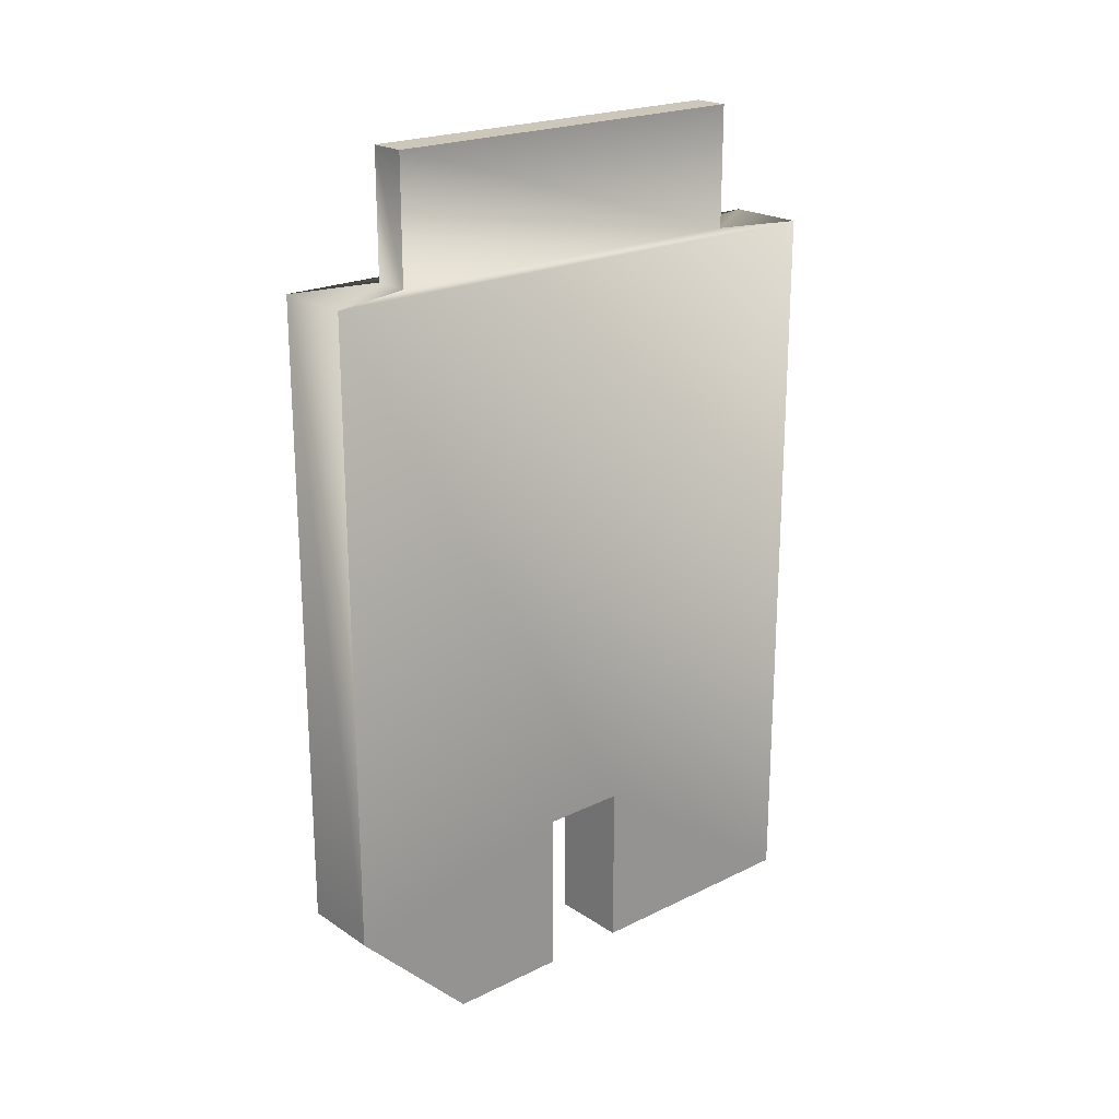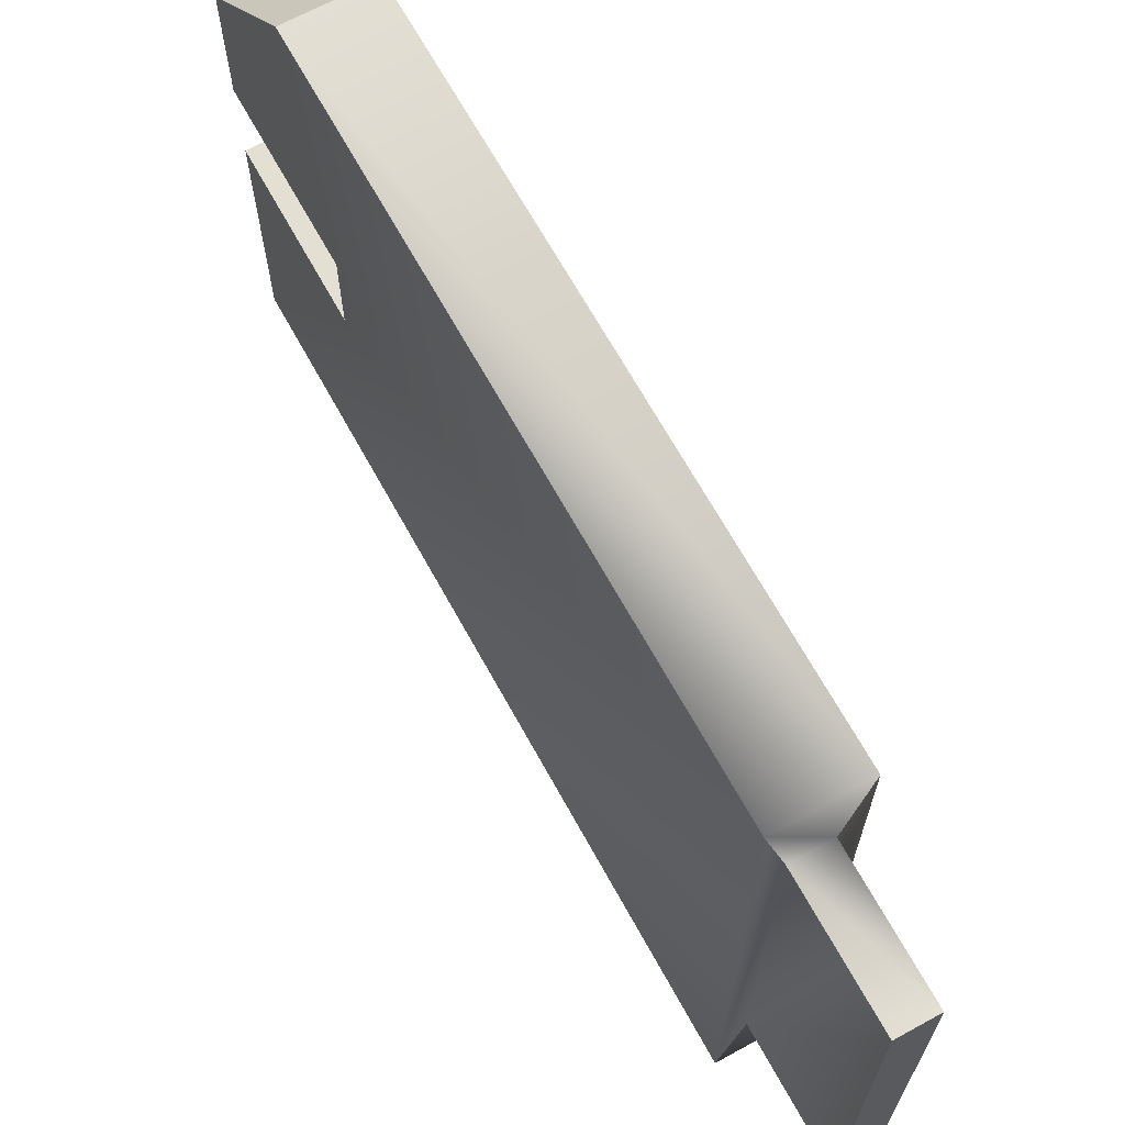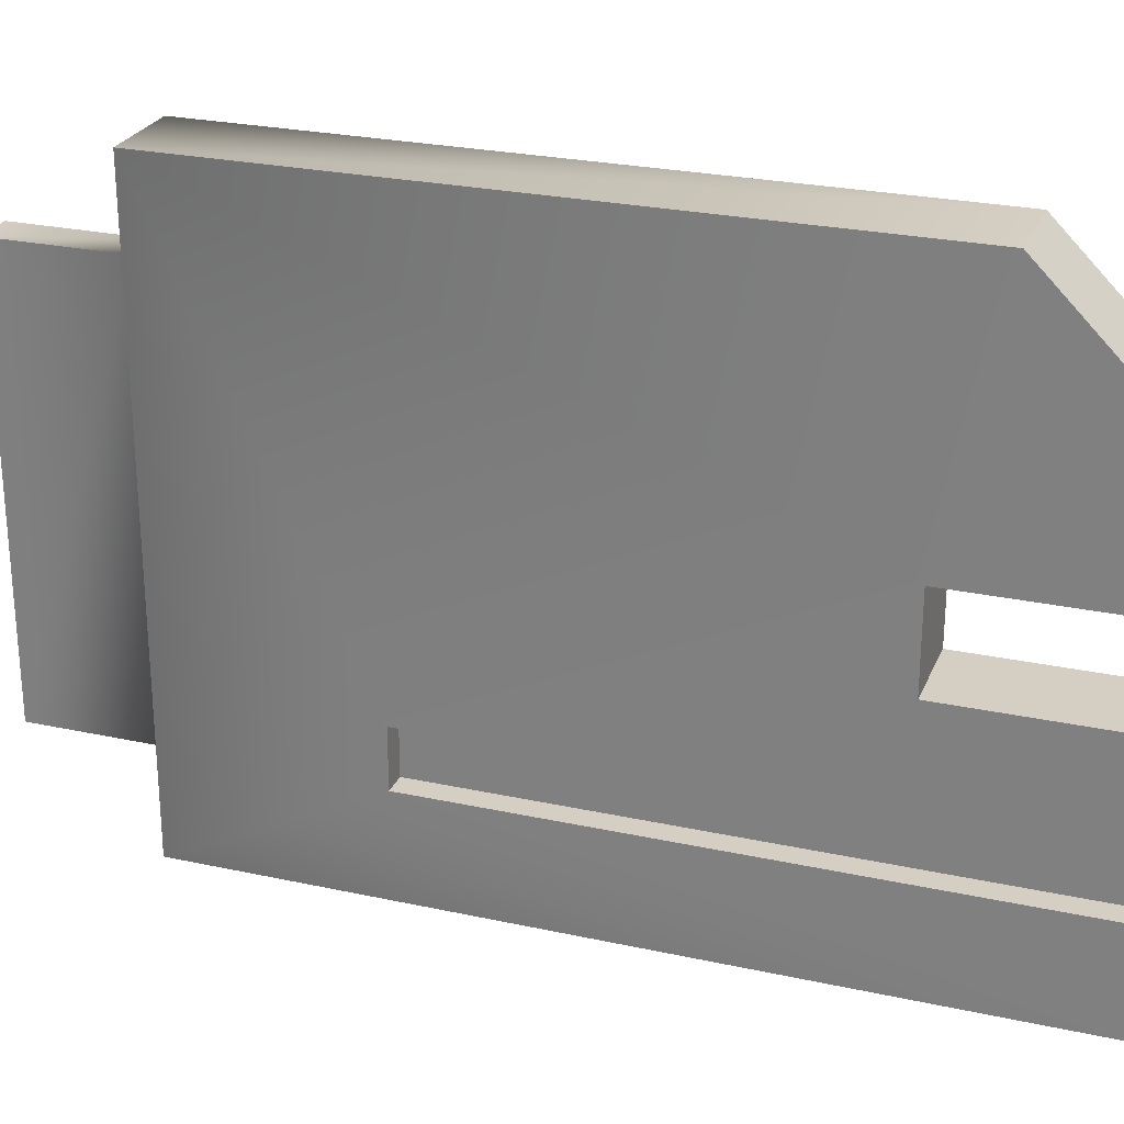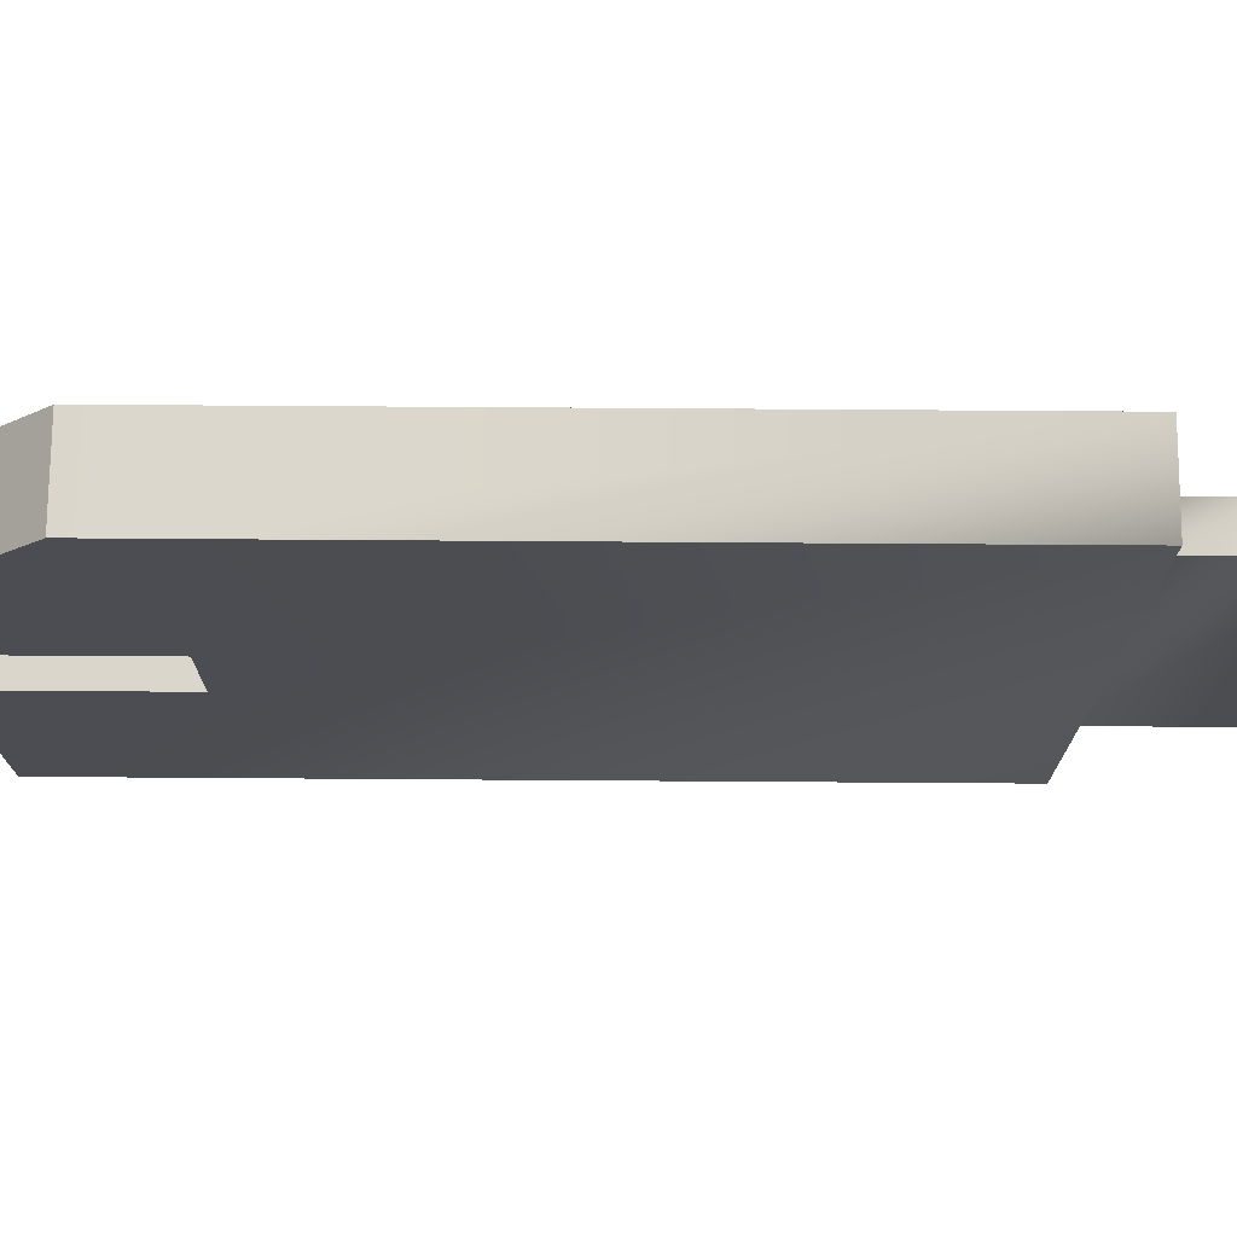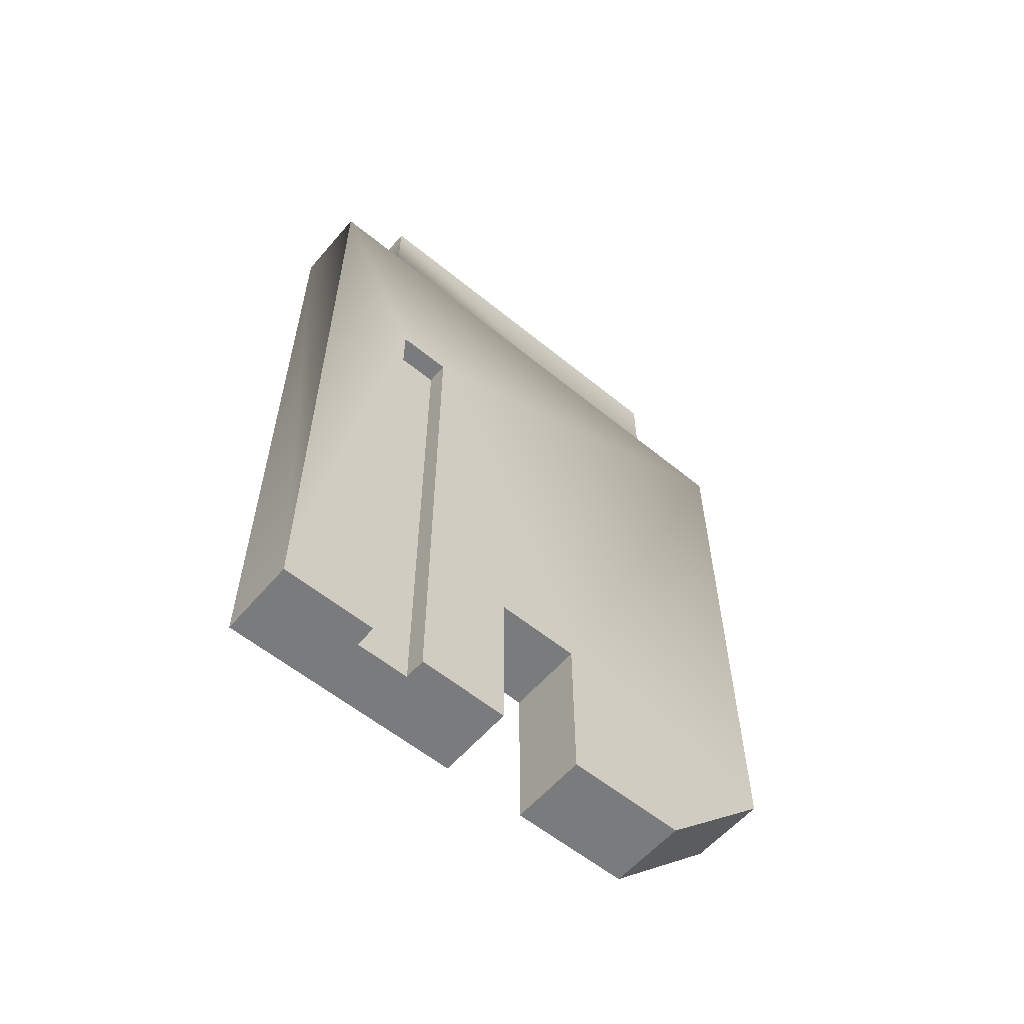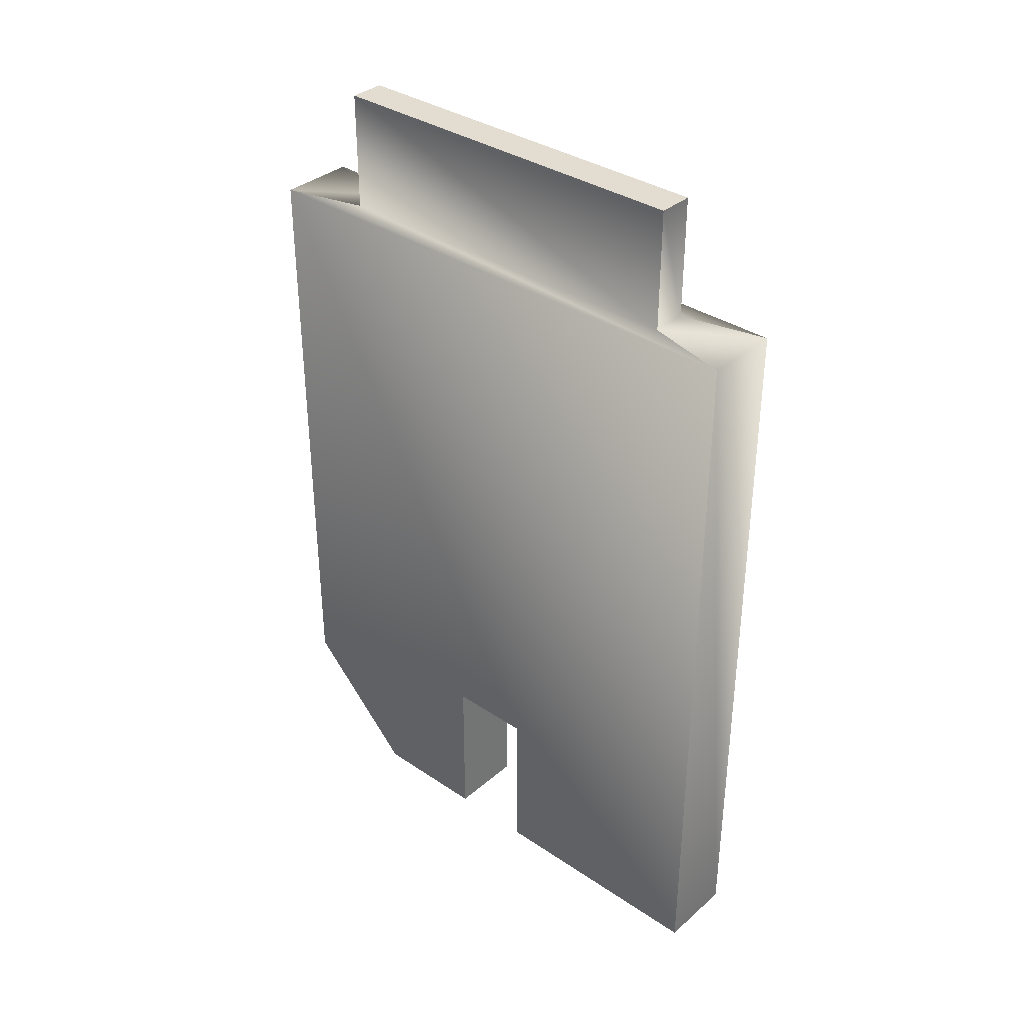
<metadata>
{"format":"obj","ext":"obj","renderer":"f3d","projection":"perspective","resolution":1024,"background":"white","views":[{"elev":21.4,"azim":-130.9,"up":"+Z"},{"elev":67.0,"azim":-28.8,"up":"+Y"},{"elev":25.7,"azim":109.2,"up":"+Y"},{"elev":73.6,"azim":-89.6,"up":"+Y"},{"elev":-58.3,"azim":49.8,"up":"+Z"},{"elev":35.4,"azim":-48.4,"up":"+Z"}]}
</metadata>
<code>
v 0.1896 -0.6497 0.5211
v 0.08438 -0.6497 0.5211
v 0.08438 -0.6497 -2.168
v 0.1896 -0.6497 -2.168
v 0.08438 -0.9105 0.5211
v 0.08438 -0.9105 -2.168
v 0.1896 -0.9105 -2.168
v 0.1896 -0.9105 0.5211
v 0.1896 0.206 -2.168
v 0.1896 0.206 -1.357
v -0.1896 0.206 -1.357
v -0.1896 0.206 -2.168
v 0.1896 -0.206 -1.357
v -0.1896 -0.206 -1.357
v -0.1896 -0.206 -2.168
v 0.1896 -0.206 -2.168
v -0.1896 0.7929 -2.168
v 0.1896 0.7929 -2.168
v -0.1896 1.369 -1.592
v -0.1896 -1.369 -2.168
v -0.1896 -1.369 1.44
v -0.1896 1.369 1.44
v 0.1896 1.369 -1.592
v 0.1896 1.369 1.44
v 0.1896 -1.369 1.44
v 0.1896 -1.369 -2.168
v -0.08715 -0.958 2.038
v 0.08715 -0.958 2.038
v 0.08715 0.958 2.038
v -0.08715 0.958 2.038
v -0.08715 -0.958 1.445
v -0.08715 0.958 1.445
v 0.08715 0.958 1.445
v 0.08715 -0.958 1.445
g polySurface3
f 1 2 4
f 4 2 3
f 3 2 6
f 6 2 5
f 7 6 8
f 8 6 5
f 8 5 1
f 1 5 2
f 9 10 12
f 12 10 11
f 13 14 10
f 10 14 11
f 15 14 16
f 16 14 13
f 17 18 12
f 12 18 9
f 12 11 17
f 17 11 19
f 15 20 14
f 20 21 14
f 21 22 14
f 14 22 11
f 19 11 22
f 4 16 1
f 16 13 1
f 9 18 10
f 18 23 10
f 7 8 26
f 26 8 25
f 13 10 1
f 25 8 24
f 8 1 24
f 23 24 10
f 1 10 24
f 20 26 21
f 21 26 25
f 7 26 6
f 26 20 6
f 20 15 6
f 6 15 3
f 16 4 15
f 15 4 3
f 23 19 24
f 24 19 22
f 27 28 30
f 30 28 29
f 22 21 32
f 32 21 31
f 32 33 22
f 22 33 24
f 25 24 34
f 34 24 33
f 21 25 31
f 31 25 34
f 34 33 28
f 28 33 29
f 31 34 27
f 27 34 28
f 32 31 30
f 30 31 27
f 30 29 32
f 32 29 33
f 17 19 18
f 18 19 23

</code>
